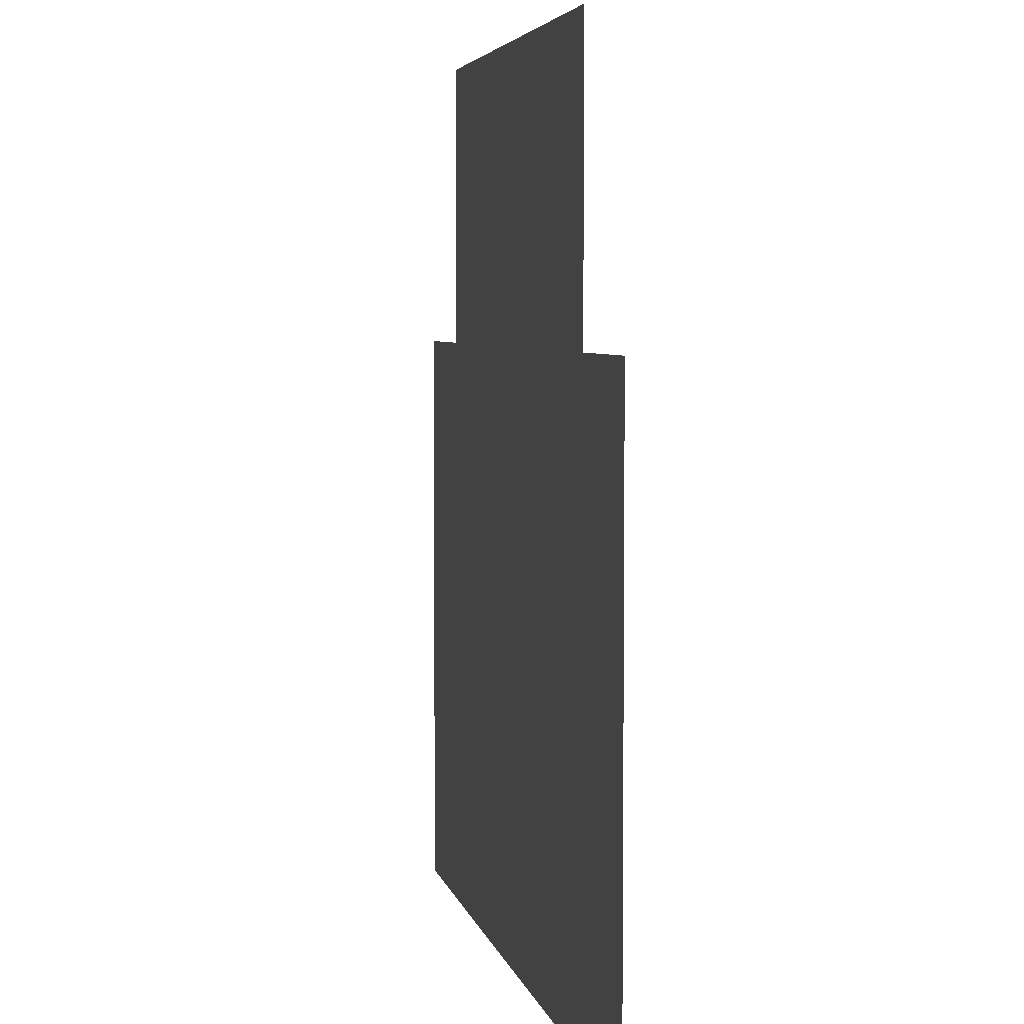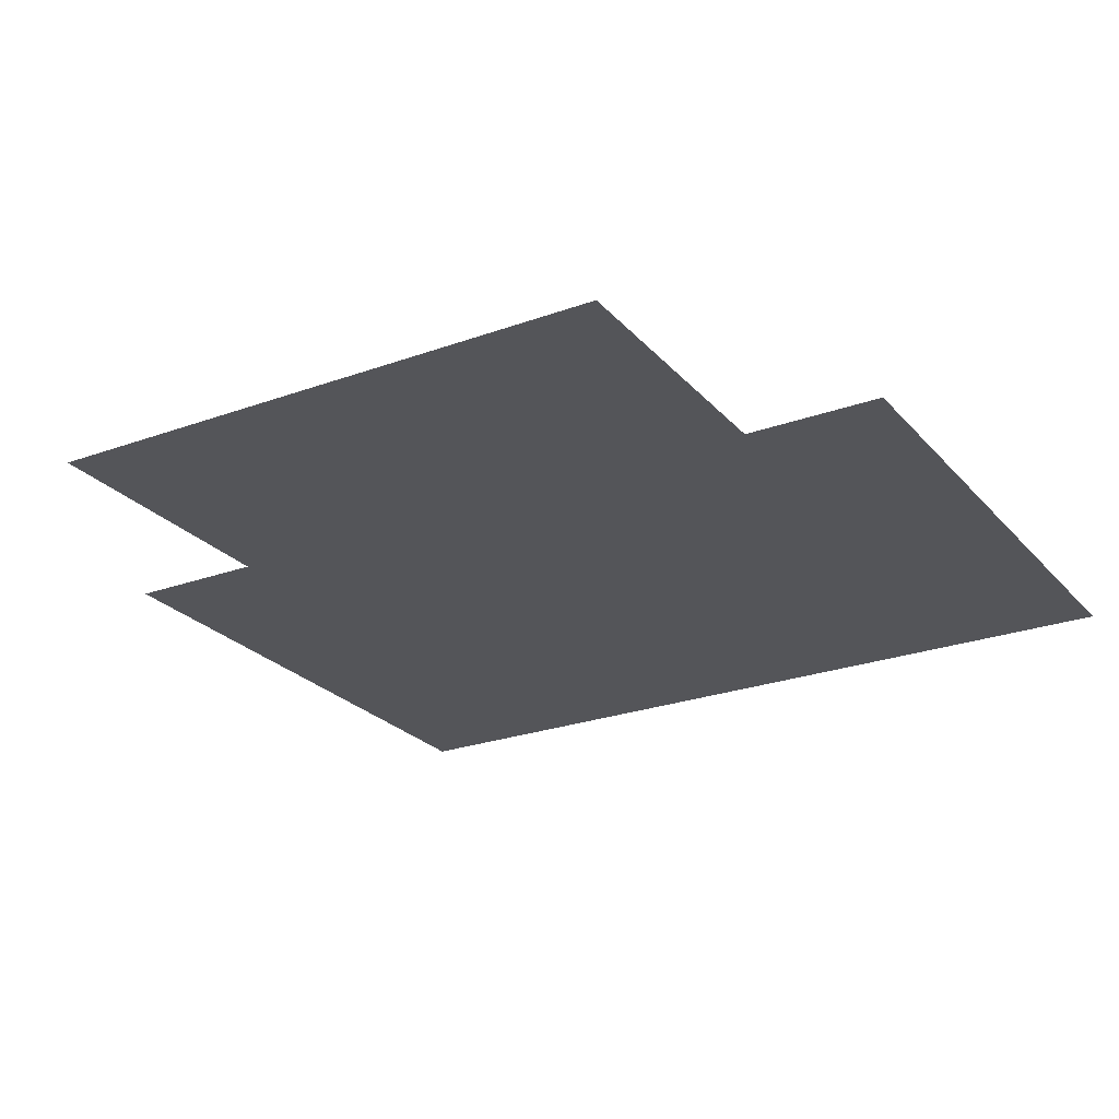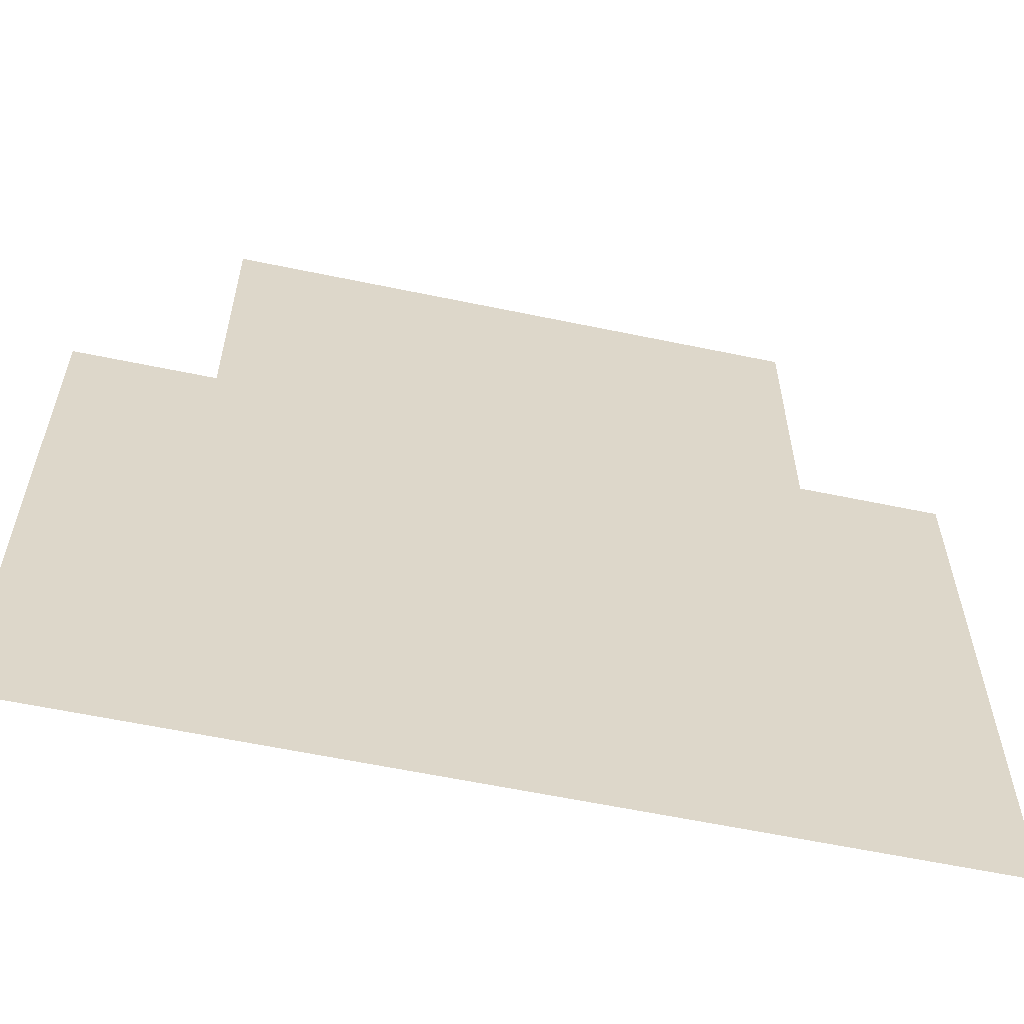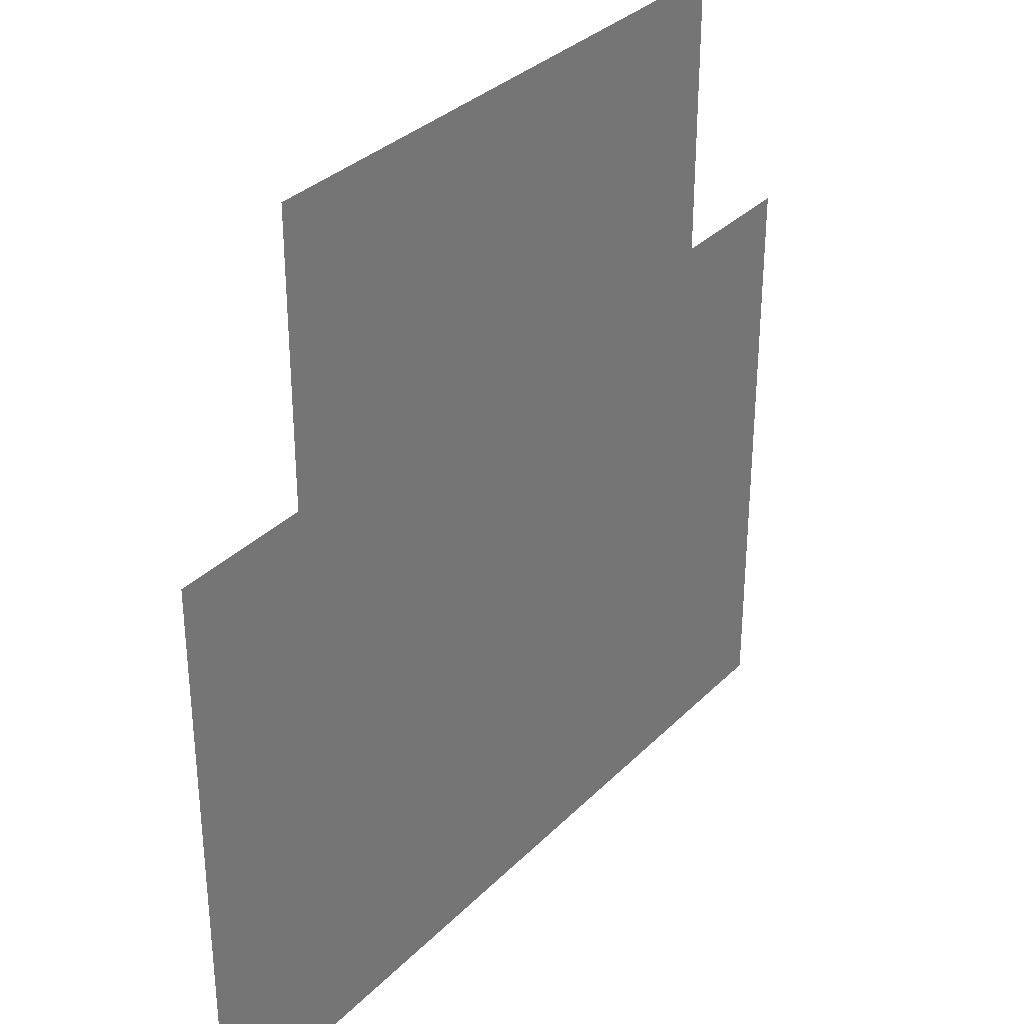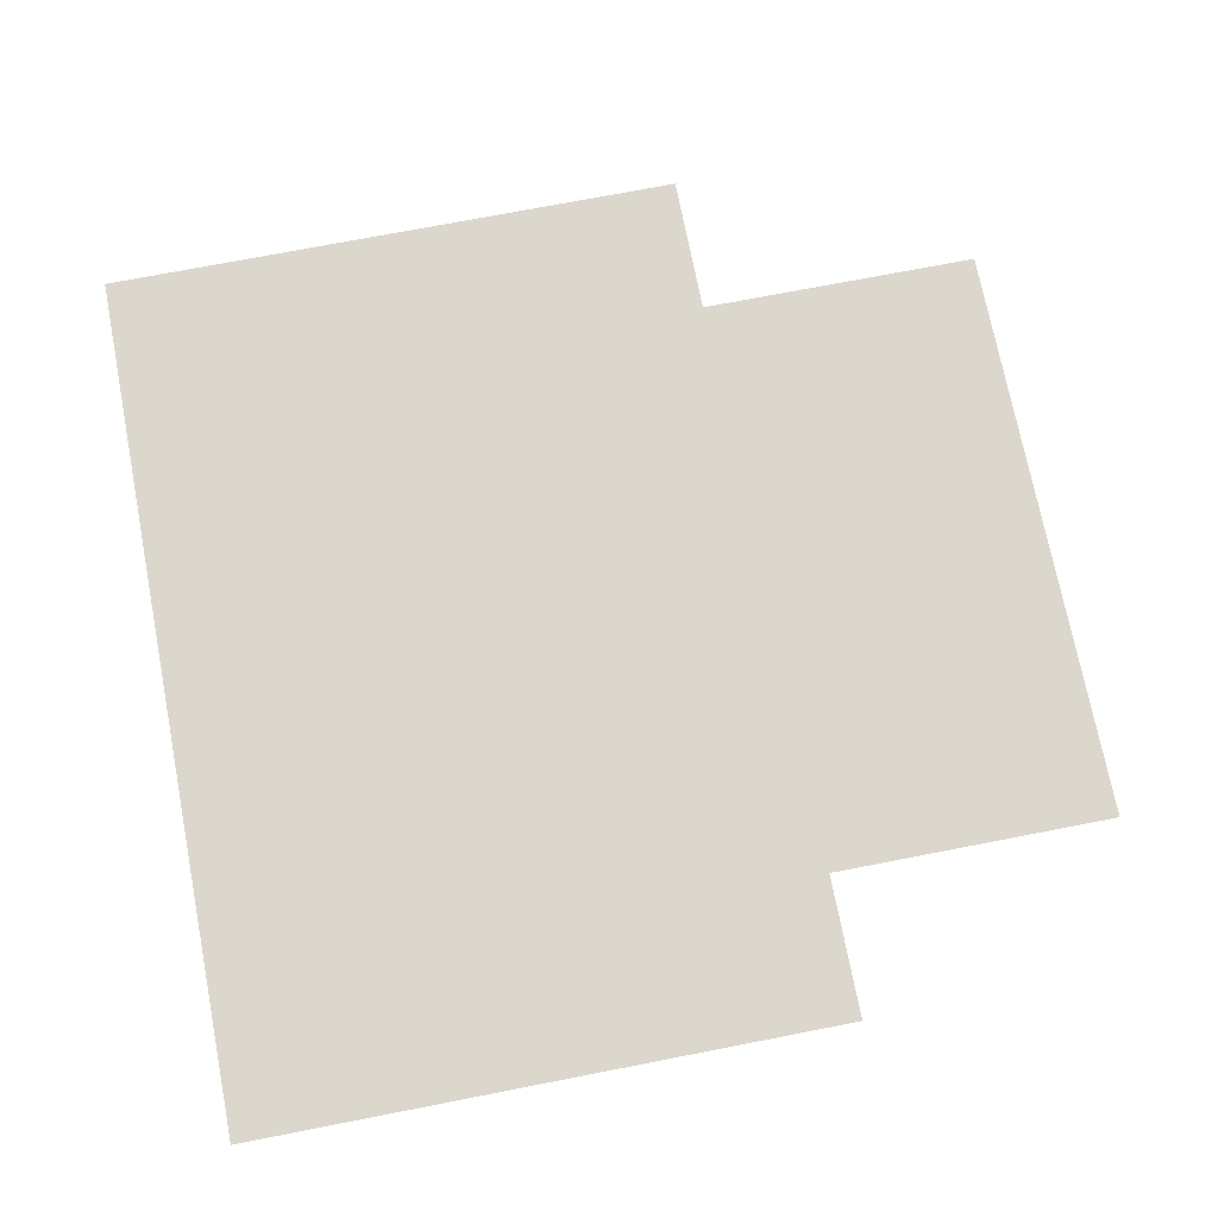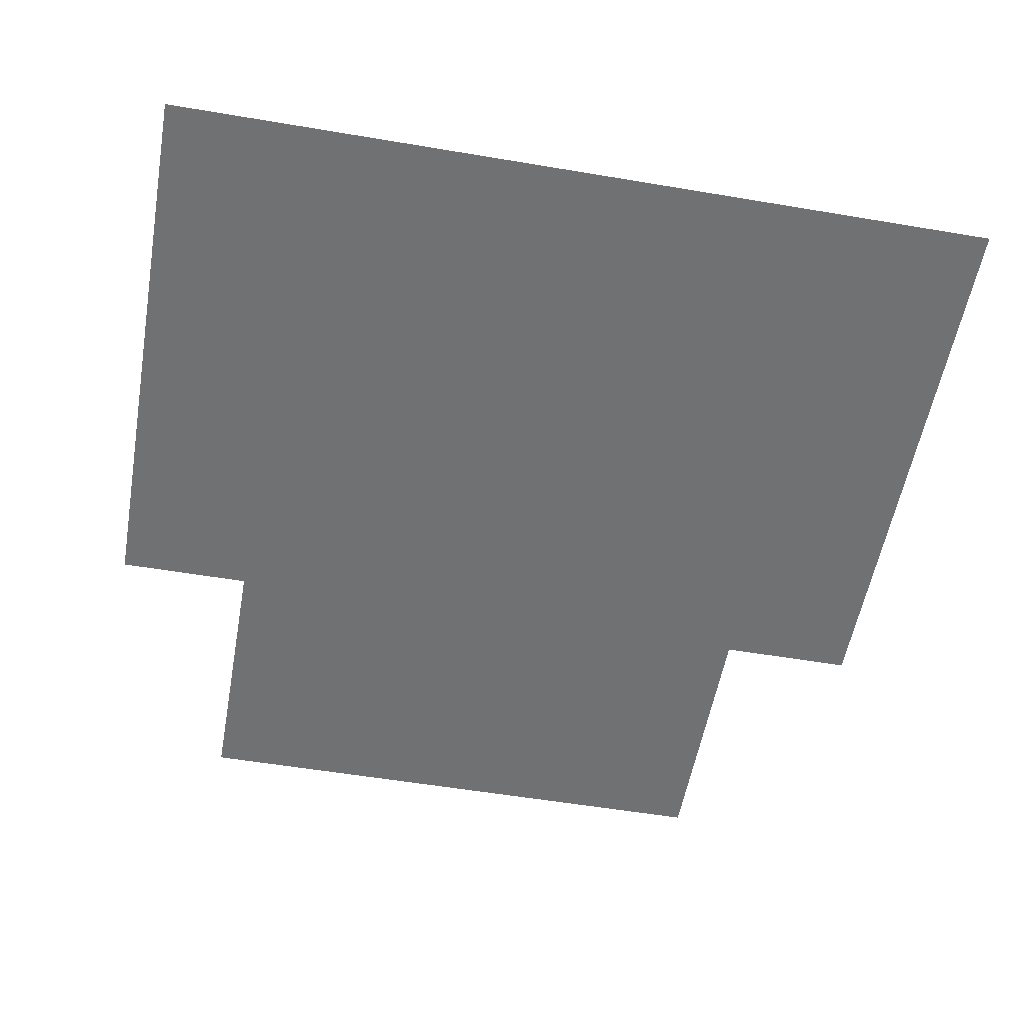
<metadata>
{"format":"obj","ext":"obj","renderer":"f3d","projection":"perspective","resolution":1024,"background":"white","views":[{"elev":4.6,"azim":78.6,"up":"+Y"},{"elev":-24.7,"azim":-149.3,"up":"+Z"},{"elev":-60.0,"azim":-12.1,"up":"+Y"},{"elev":33.0,"azim":126.7,"up":"+Y"},{"elev":72.9,"azim":79.0,"up":"+Z"},{"elev":-55.1,"azim":-10.1,"up":"+Z"}]}
</metadata>
<code>
v -23.31 -41.14 0
v -24.31 -41.14 0
v -24.31 -40.14 0
v -23.31 -40.14 0
v -24.23 -41.14 0
v -25.23 -41.14 0
v -25.23 -40.14 0
v -24.23 -40.14 0
v -22.86 -42.06 0
v -23.86 -42.06 0
v -23.86 -41.06 0
v -22.86 -41.06 0
v -23.77 -42.06 0
v -24.77 -42.06 0
v -24.77 -41.06 0
v -23.77 -41.06 0
v -24.69 -42.06 0
v -25.69 -42.06 0
v -25.69 -41.06 0
v -24.69 -41.06 0
v -22.86 -42.97 0
v -23.86 -42.97 0
v -23.86 -41.97 0
v -22.86 -41.97 0
v -23.77 -42.97 0
v -24.77 -42.97 0
v -24.77 -41.97 0
v -23.77 -41.97 0
v -24.69 -42.97 0
v -25.69 -42.97 0
v -25.69 -41.97 0
v -24.69 -41.97 0
g ThirdLevel_mesh_0009
f 1 2 3 4
f 5 6 7 8
f 9 10 11 12
f 13 14 15 16
f 17 18 19 20
f 21 22 23 24
f 25 26 27 28
f 29 30 31 32

</code>
